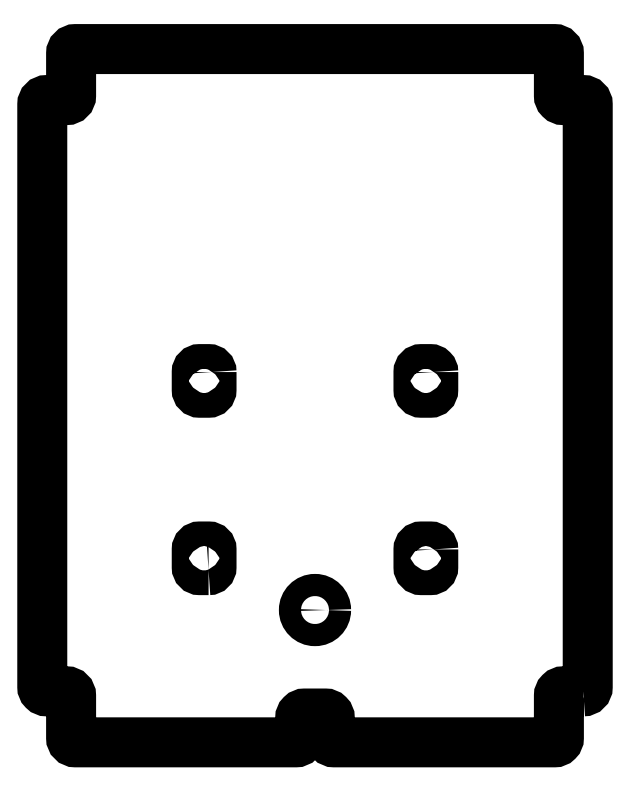
<metadata>
{"format":"dxf","ext":"dxf","renderer":"ezdxf+matplotlib","layout":"modelspace","background":"white","min_lineweight":24,"dpi":150}
</metadata>
<code>
0
SECTION
2
ENTITIES
0
LWPOLYLINE
8
0
90
32
70
1
43
0
10
54.5
20
-317
42
0.4142
10
57.5
20
-314
10
57.5
20
80
42
0.4142
10
54.5
20
83
10
41
20
83
42
-0.4142
10
38
20
86
10
38
20
114.5
42
0.4142
10
35
20
117.5
10
-289
20
117.5
42
0.4142
10
-292
20
114.5
10
-292
20
86
42
-0.4142
10
-295
20
83
10
-308.5
20
83
42
0.4142
10
-311.5
20
80
10
-311.5
20
-314
42
0.4142
10
-308.5
20
-317
10
-295
20
-317
42
-0.4142
10
-292
20
-320
10
-292
20
-348.5
42
0.4142
10
-289
20
-351.5
10
-140
20
-351.5
42
0.4142
10
-137
20
-348.5
10
-137
20
-335
42
-0.4142
10
-134
20
-332
10
-120
20
-332
42
-0.4142
10
-117
20
-335
10
-117
20
-348.5
42
0.4142
10
-114
20
-351.5
10
35
20
-351.5
42
0.4142
10
38
20
-348.5
10
38
20
-320
42
-0.4142
10
41
20
-317
0
LWPOLYLINE
8
0
90
8
70
1
43
0
10
-197
20
-101
10
-197
20
-113
42
-0.4142
10
-199
20
-115
10
-205
20
-115
42
-0.4142
10
-207
20
-113
10
-207
20
-101
42
-0.4142
10
-205
20
-99
10
-199
20
-99
42
-0.4142
0
LWPOLYLINE
8
0
90
8
70
1
43
0
10
-47
20
-101
10
-47
20
-113
42
-0.4142
10
-49
20
-115
10
-55
20
-115
42
-0.4142
10
-57
20
-113
10
-57
20
-101
42
-0.4142
10
-55
20
-99
10
-49
20
-99
42
-0.4142
0
LWPOLYLINE
8
0
90
8
70
1
43
0
10
-199
20
-235
10
-205
20
-235
42
-0.4142
10
-207
20
-233
10
-207
20
-221
42
-0.4142
10
-205
20
-219
10
-199
20
-219
42
-0.4142
10
-197
20
-221
10
-197
20
-233
42
-0.4142
0
LWPOLYLINE
8
0
90
8
70
1
43
0
10
-47
20
-221
10
-47
20
-233
42
-0.4142
10
-49
20
-235
10
-55
20
-235
42
-0.4142
10
-57
20
-233
10
-57
20
-221
42
-0.4142
10
-55
20
-219
10
-49
20
-219
42
-0.4142
0
CIRCLE
8
0
10
-127
20
-262
30
-3.709e-11
40
7.5
210
7.805e-14
220
-2.557e-13
230
1
0
ENDSEC
0
EOF

</code>
